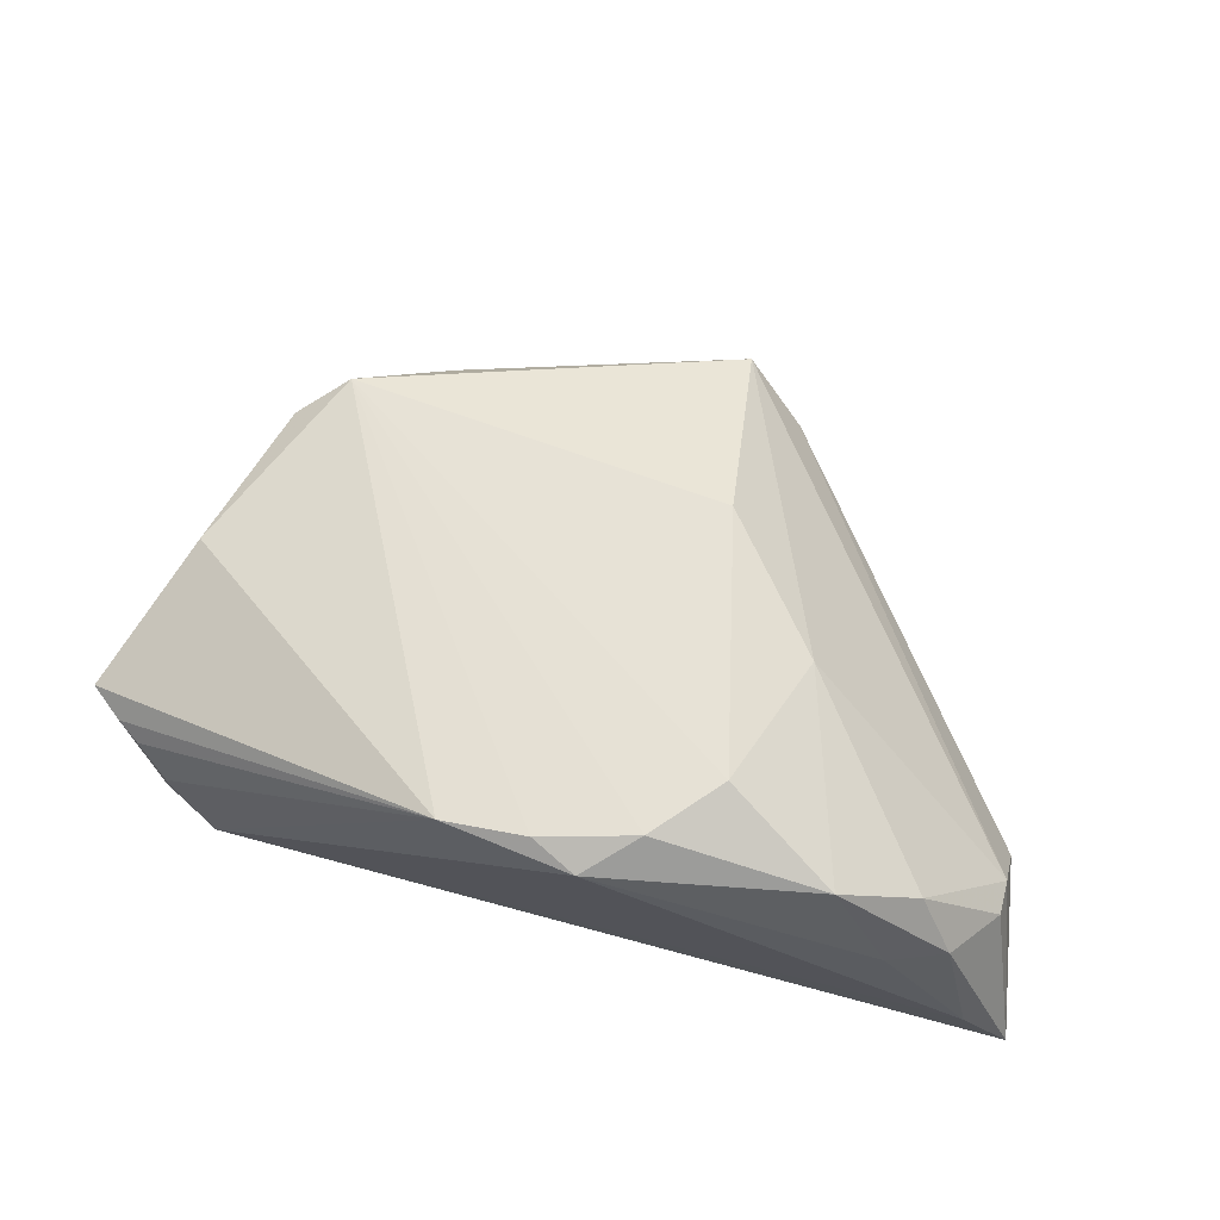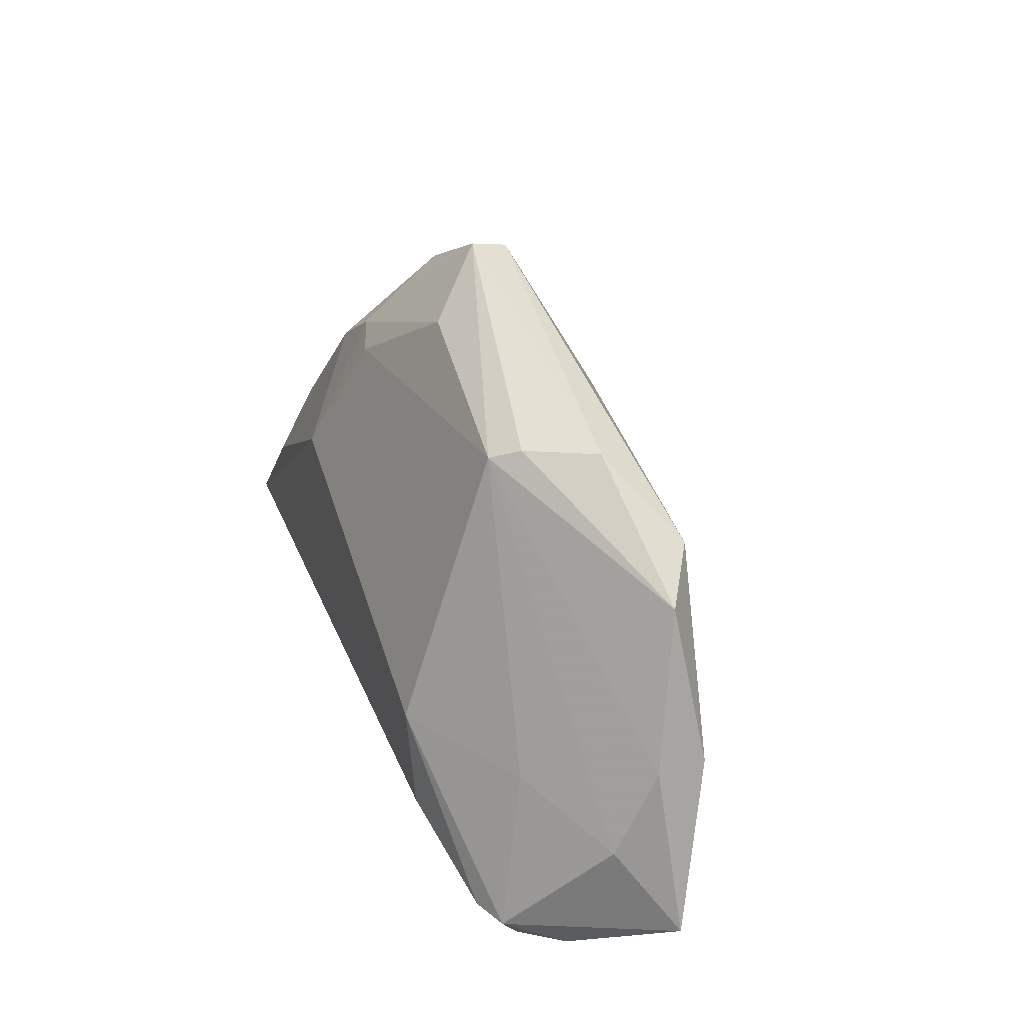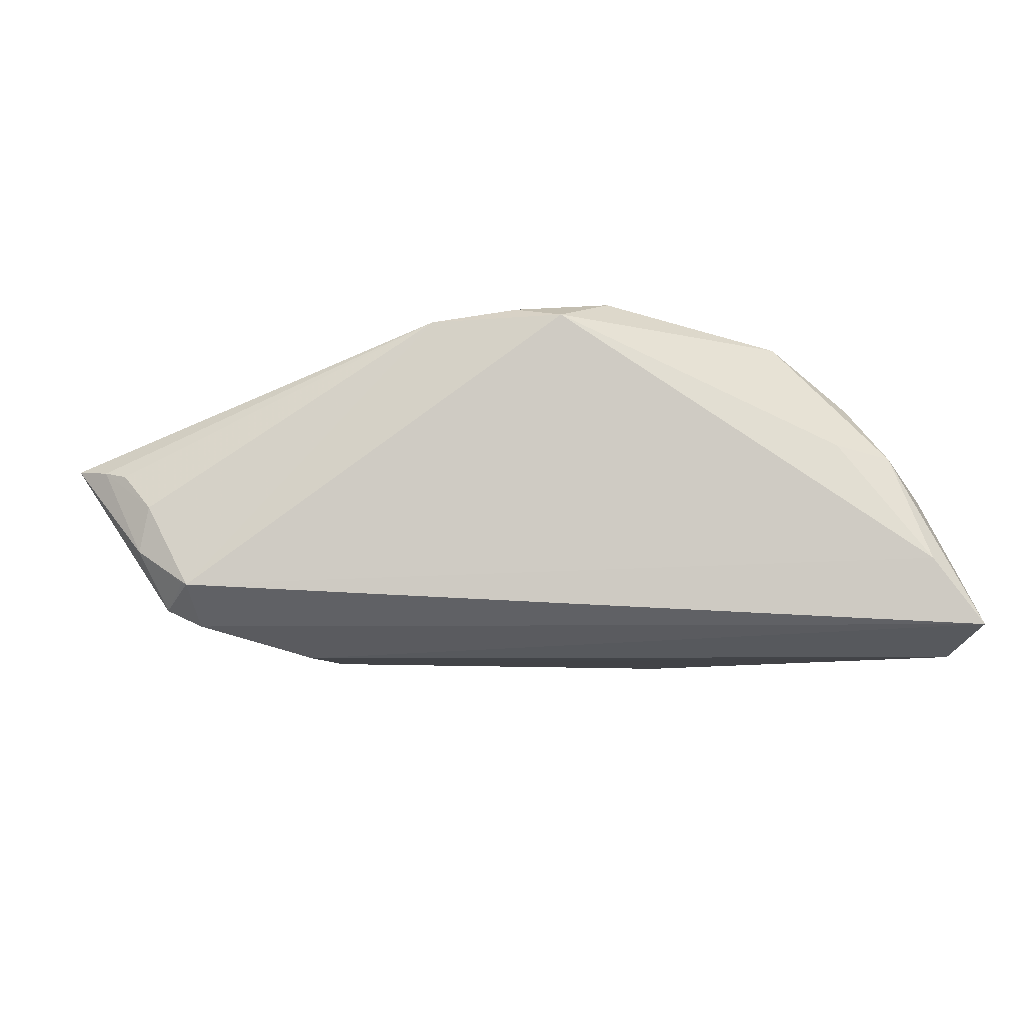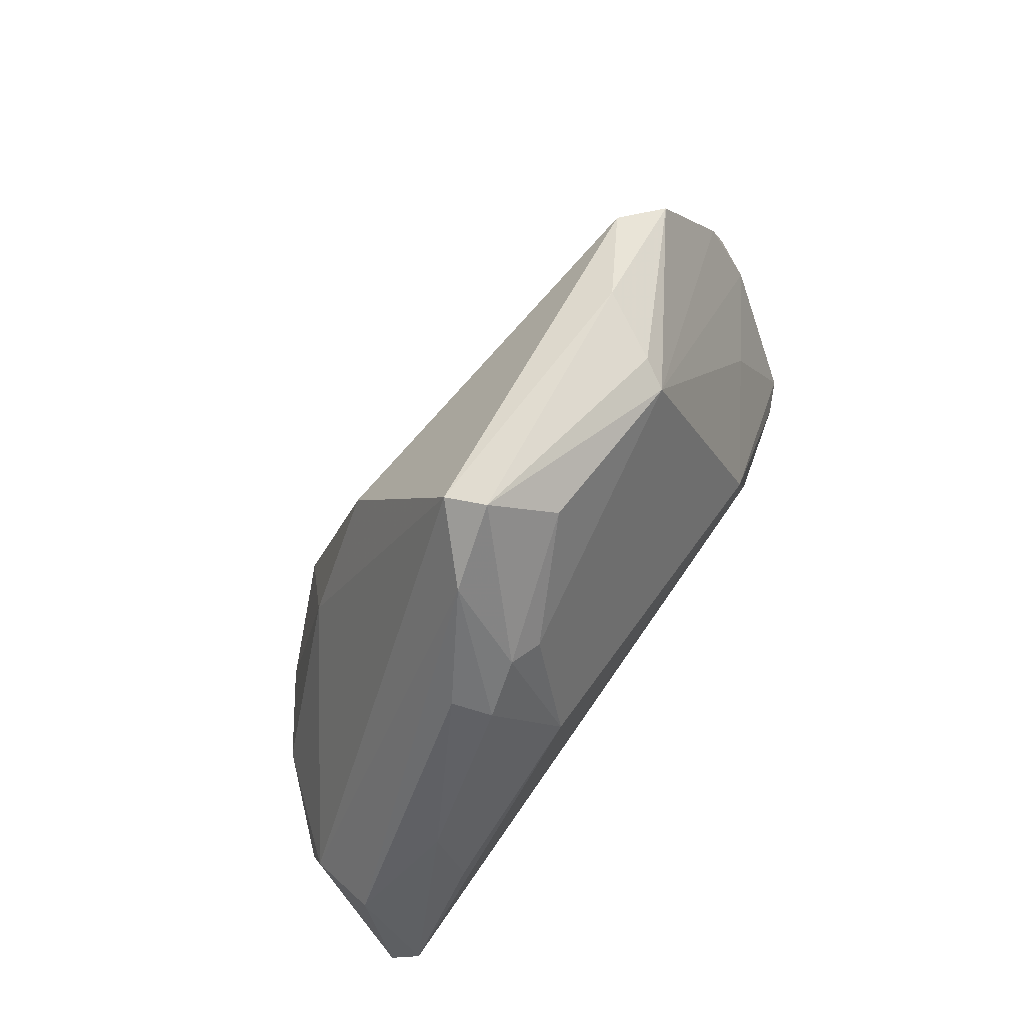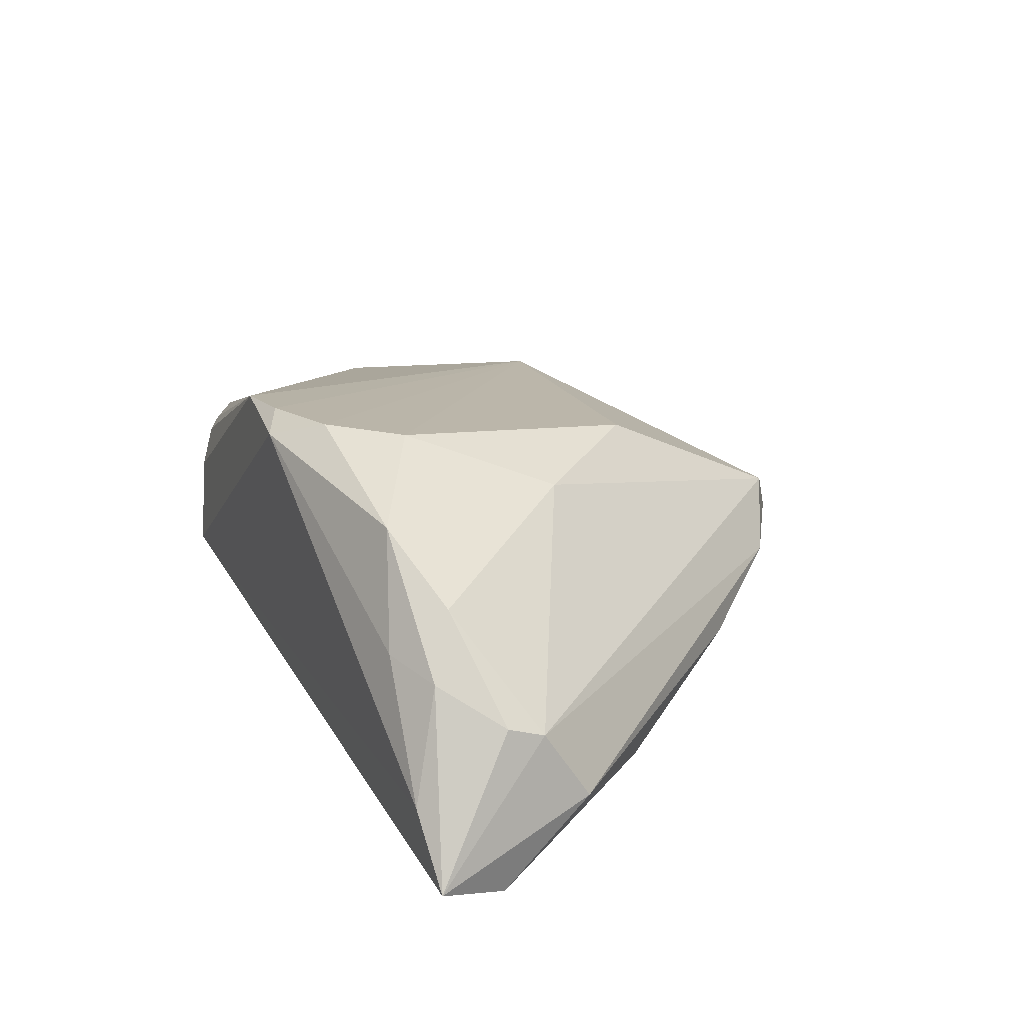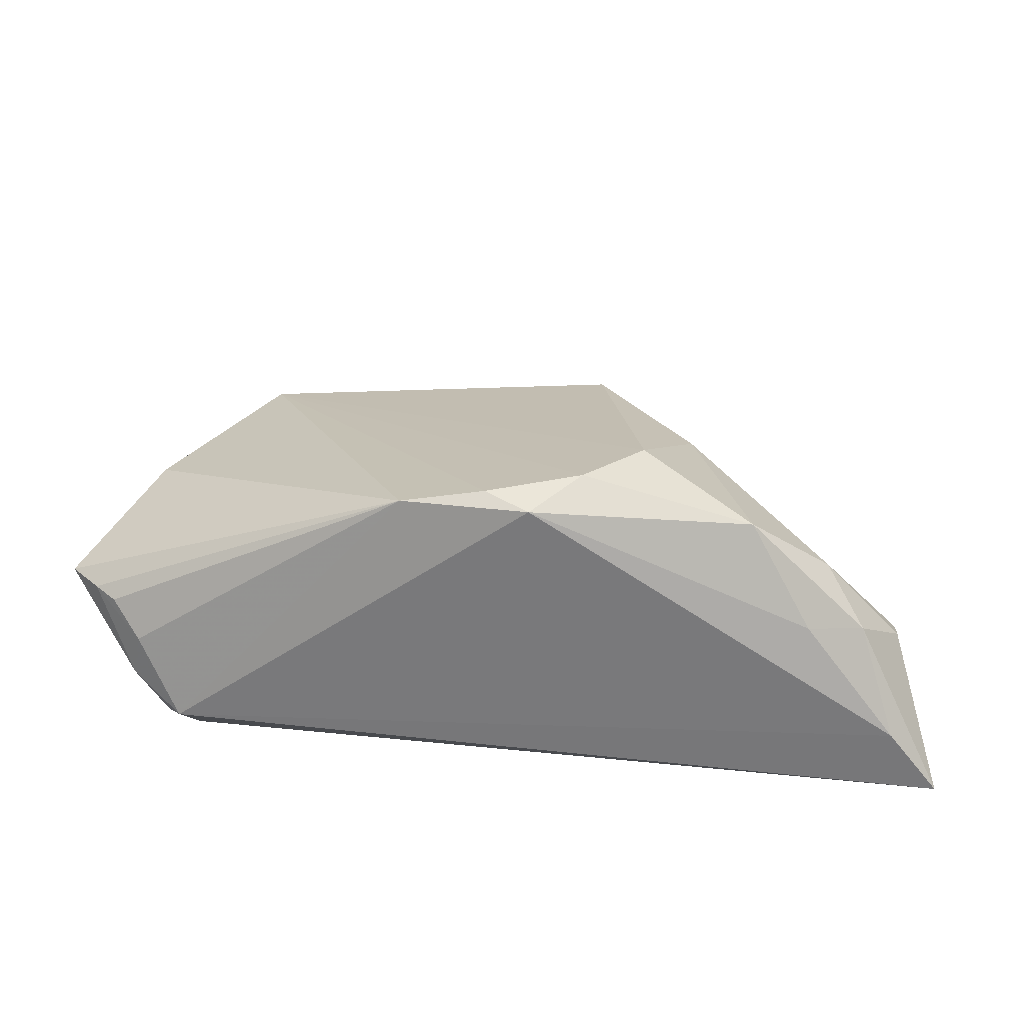
<metadata>
{"format":"obj","ext":"obj","renderer":"f3d","projection":"perspective","resolution":1024,"background":"white","views":[{"elev":70.3,"azim":12.6,"up":"+Z"},{"elev":36.9,"azim":-109.3,"up":"+Y"},{"elev":-8.1,"azim":-2.5,"up":"+Z"},{"elev":76.3,"azim":125.1,"up":"+Y"},{"elev":23.4,"azim":64.0,"up":"+Z"},{"elev":28.0,"azim":3.9,"up":"+Z"}]}
</metadata>
<code>
v -0.03734 -0.02978 -0.01256
v 0.007457 0.03306 -0.002107
v 0.01824 0.003186 -0.01971
v 0.02298 0.01444 -0.01347
v 0.009019 0.03124 0.002346
v -0.04472 -0.002781 0.0005916
v 0.04666 -0.01892 -0.003674
v 0.03763 -0.01094 -0.0194
v -0.03781 0.0131 0.004502
v 0.01091 0.008807 0.01416
v -0.03985 -0.02496 -0.01507
v -0.03218 0.01692 0.007785
v 0.04637 -0.02302 -0.002106
v 0.02854 -0.02872 0.01471
v 0.03741 -0.02565 0.008277
v 0.04875 -0.0246 -0.01996
v 0.01394 0.01751 -0.01346
v -0.01674 0.02119 -0.008548
v 0.01568 0.02745 -0.00407
v 0.05093 -0.03276 -0.01686
v -0.03611 -0.02491 -0.0168
v -0.04751 -0.02345 0.0008034
v 0.04153 -0.02911 0.002134
v 0.0453 -0.03306 -0.009545
v -0.01841 0.02249 -0.005363
v -0.04506 -0.02526 0.000137
v -0.03446 -0.008758 -0.01112
v -0.0009127 -0.03053 0.01877
v -0.02241 0.02293 0.00213
v 0.03517 -0.0315 0.0033
v -0.02093 -0.008708 -0.01996
v 0.01634 -0.02128 0.01978
v 0.04759 -0.01399 -0.01166
v -0.03787 -0.02939 -0.01235
v -0.02394 -0.01917 -0.01996
v -0.04327 -0.003855 0.006475
v 0.02463 0.01612 -0.009263
v 0.02216 -0.005425 0.01304
v -0.05093 -0.02047 0.001354
v -0.04533 -0.01221 -0.004394
v 0.01755 0.01896 -0.01232
v -0.01033 -0.0305 0.01721
v 0.03685 -0.002305 -0.01528
v 0.004037 -0.03306 0.01765
v -0.04195 -0.02761 -0.00368
v -0.04299 -0.02687 -0.008628
v 0.00256 0.02678 -0.007908
v 0.009674 -0.02834 0.01996
f 29 12 5
f 10 12 32
f 10 5 12
f 31 21 11
f 24 20 23
f 15 14 23
f 23 13 15
f 20 13 23
f 35 21 31
f 35 20 21
f 33 20 16
f 16 35 31
f 20 35 16
f 29 5 2
f 9 18 6
f 9 6 39
f 9 12 29
f 39 42 36
f 36 42 12
f 36 9 39
f 12 9 36
f 28 42 44
f 12 42 28
f 48 14 32
f 44 14 48
f 48 28 44
f 32 12 48
f 12 28 48
f 30 44 24
f 30 14 44
f 24 23 30
f 30 23 14
f 6 18 40
f 39 6 40
f 40 11 39
f 27 18 31
f 31 11 27
f 27 40 18
f 11 40 27
f 21 20 1
f 1 11 21
f 1 20 24
f 24 44 1
f 44 42 1
f 38 14 15
f 5 10 38
f 38 10 32
f 32 14 38
f 33 16 43
f 29 2 25
f 25 2 18
f 25 9 29
f 18 9 25
f 31 18 3
f 18 17 3
f 3 16 31
f 18 2 47
f 47 17 18
f 33 43 37
f 39 11 46
f 15 13 7
f 7 38 15
f 5 38 7
f 7 20 33
f 7 13 20
f 8 43 16
f 16 3 8
f 19 2 5
f 33 37 19
f 19 7 33
f 5 7 19
f 4 37 43
f 4 19 37
f 43 8 4
f 4 8 3
f 11 1 34
f 34 46 11
f 1 46 34
f 45 46 1
f 45 1 42
f 42 26 45
f 39 46 22
f 22 42 39
f 22 26 42
f 22 45 26
f 46 45 22
f 2 19 41
f 19 4 41
f 41 47 2
f 17 47 41
f 41 3 17
f 41 4 3

</code>
